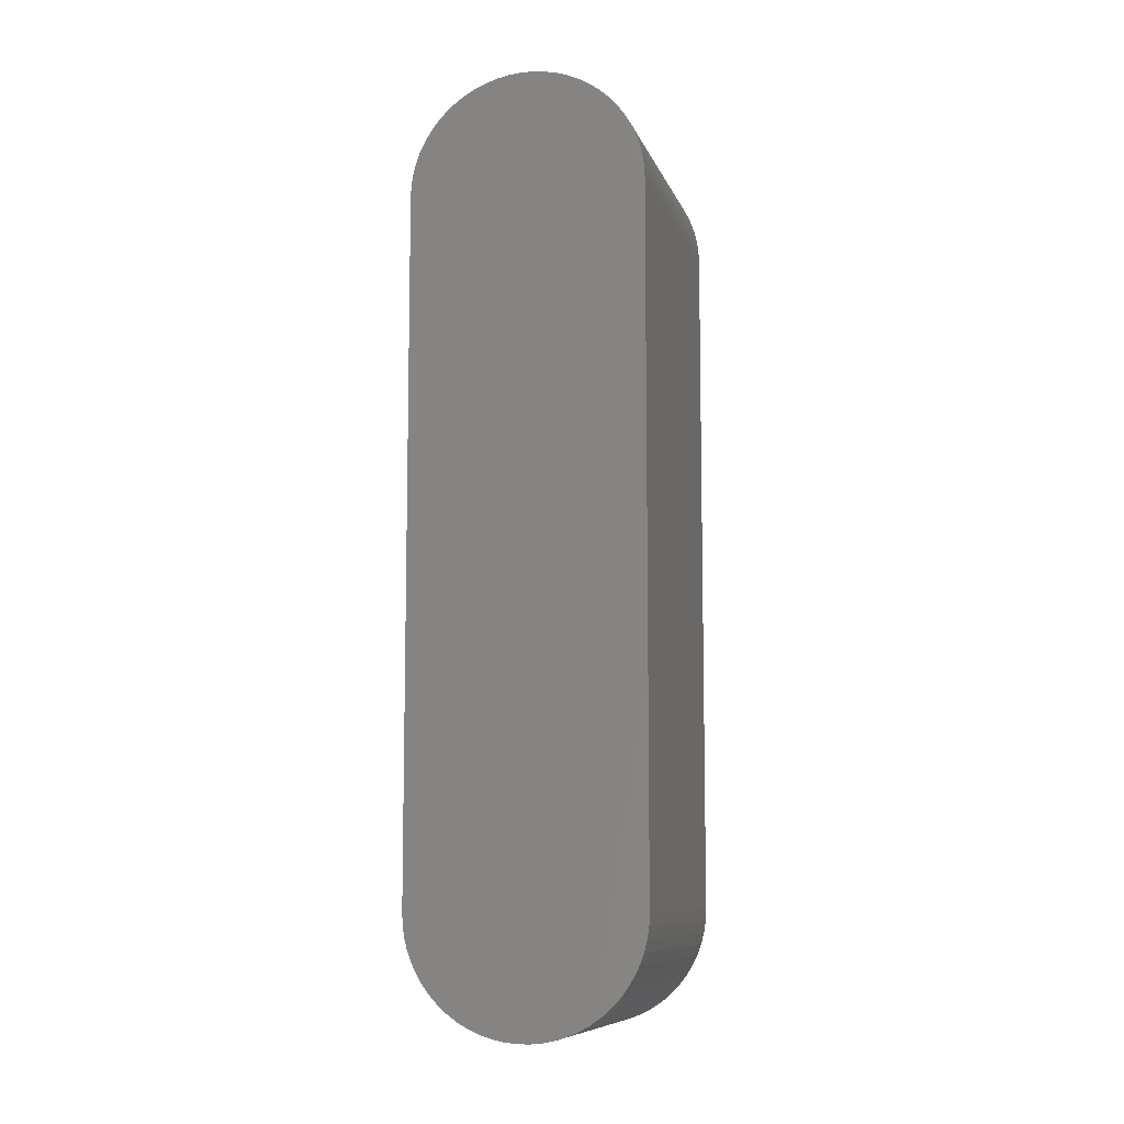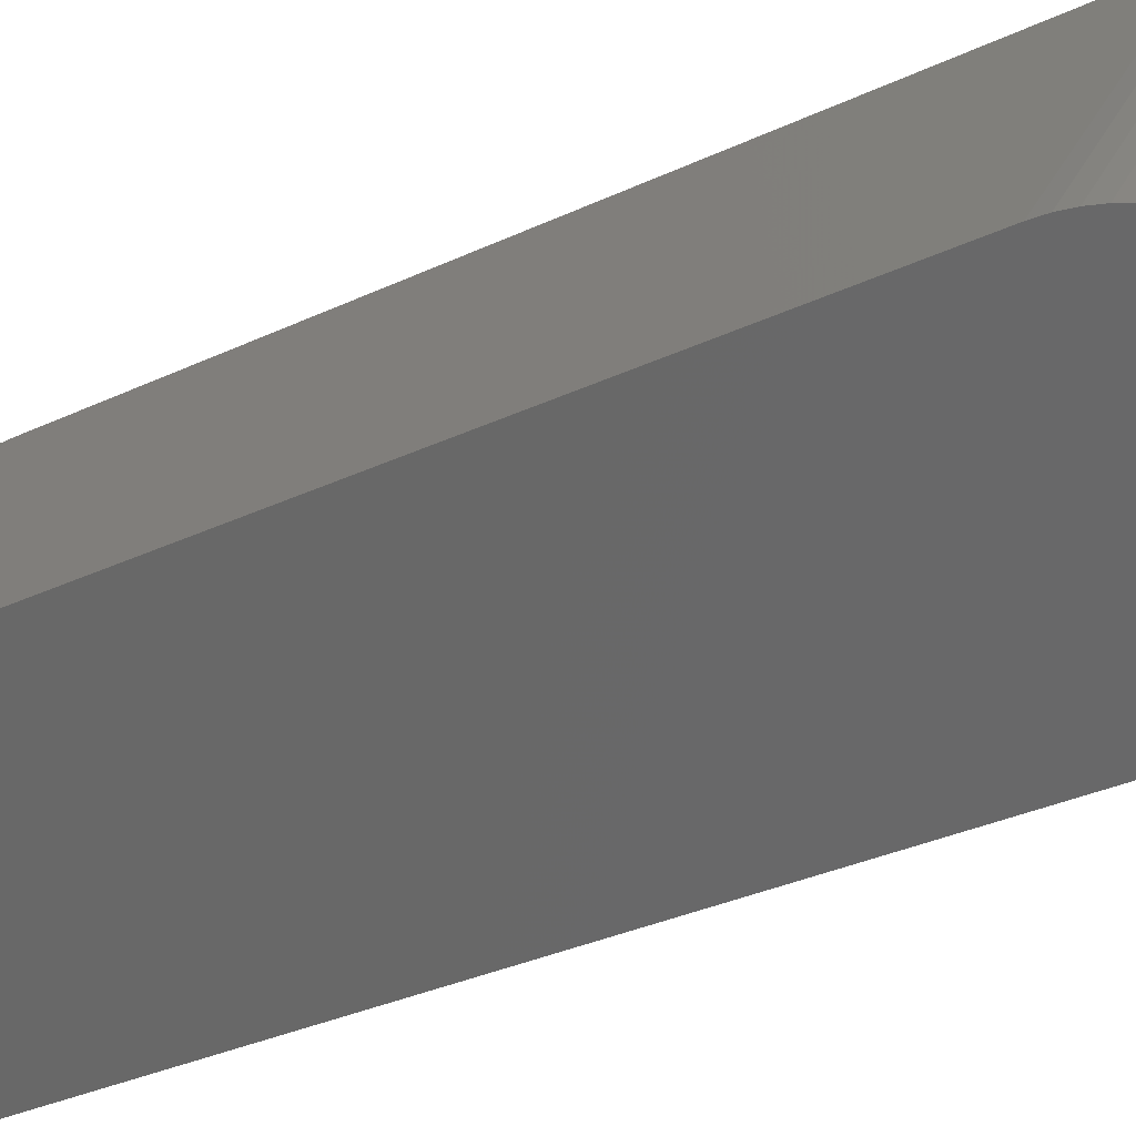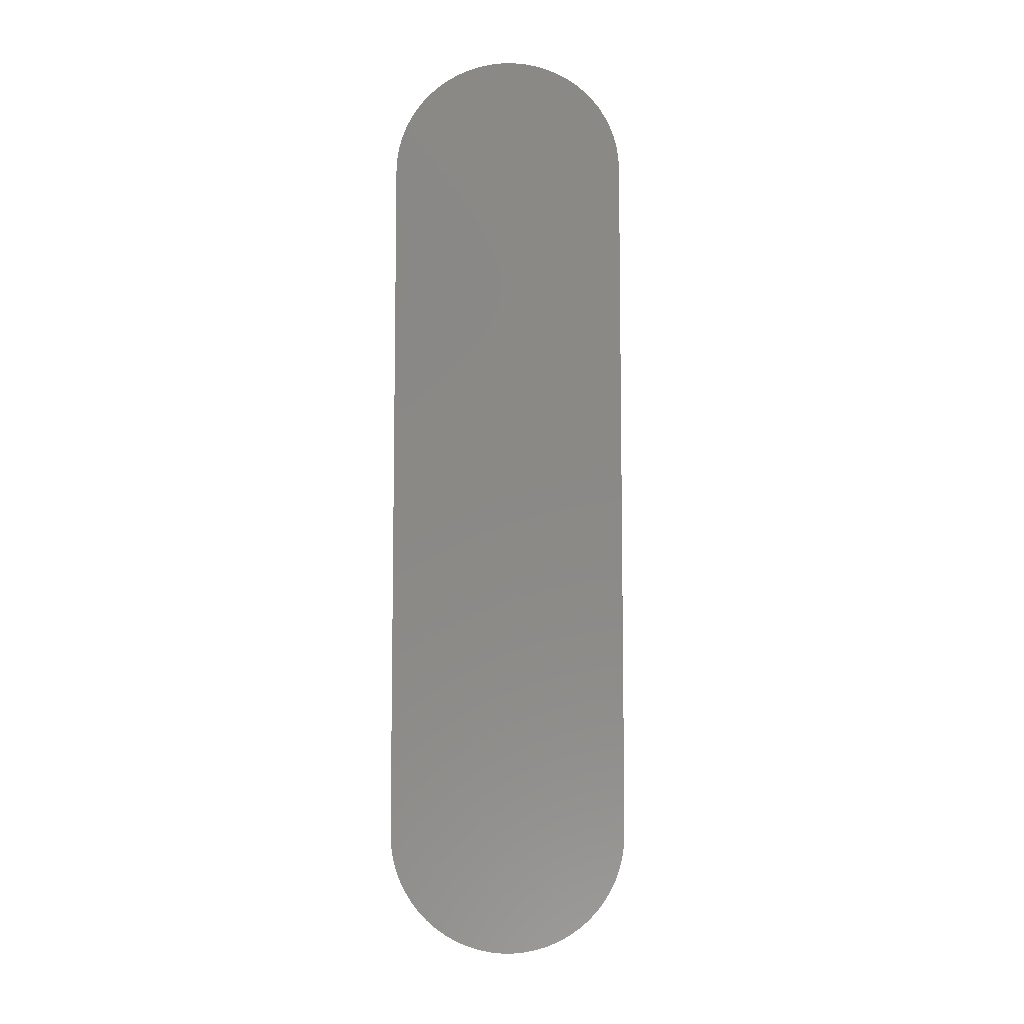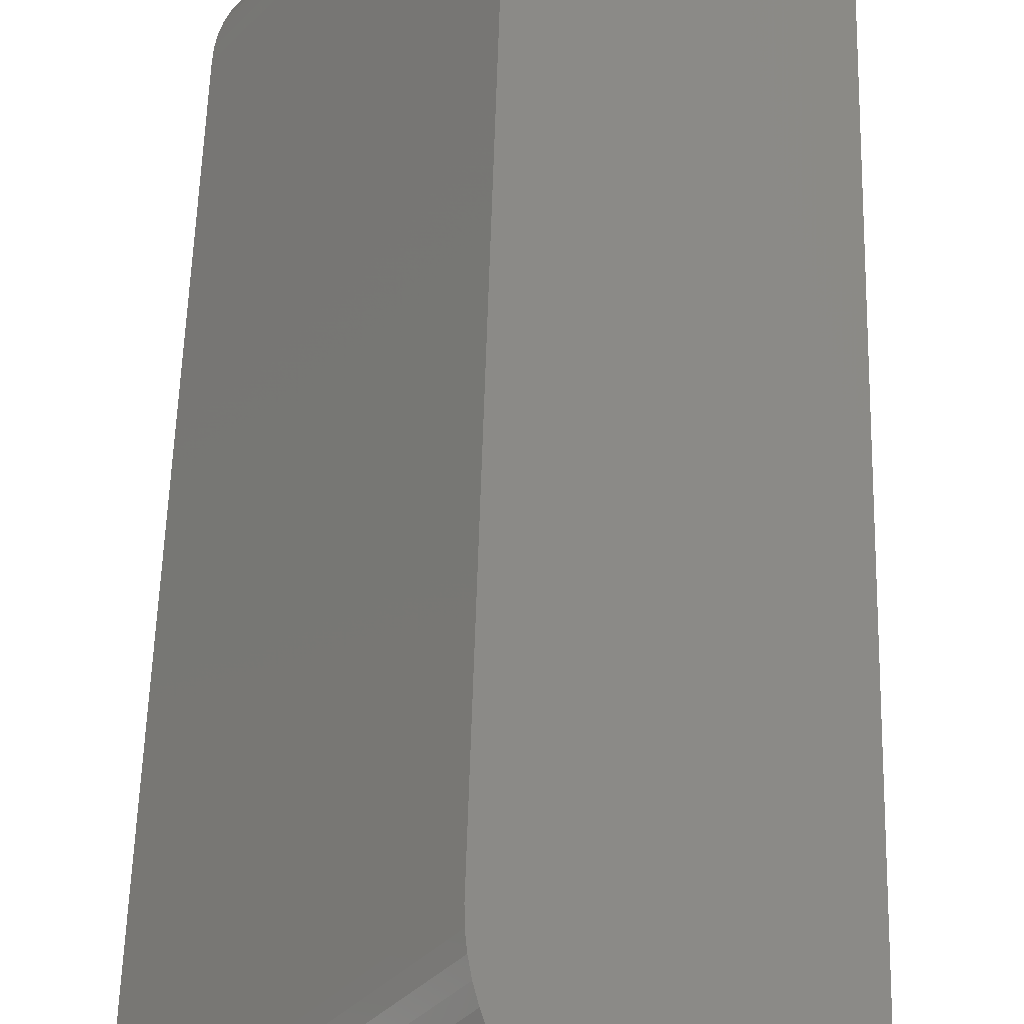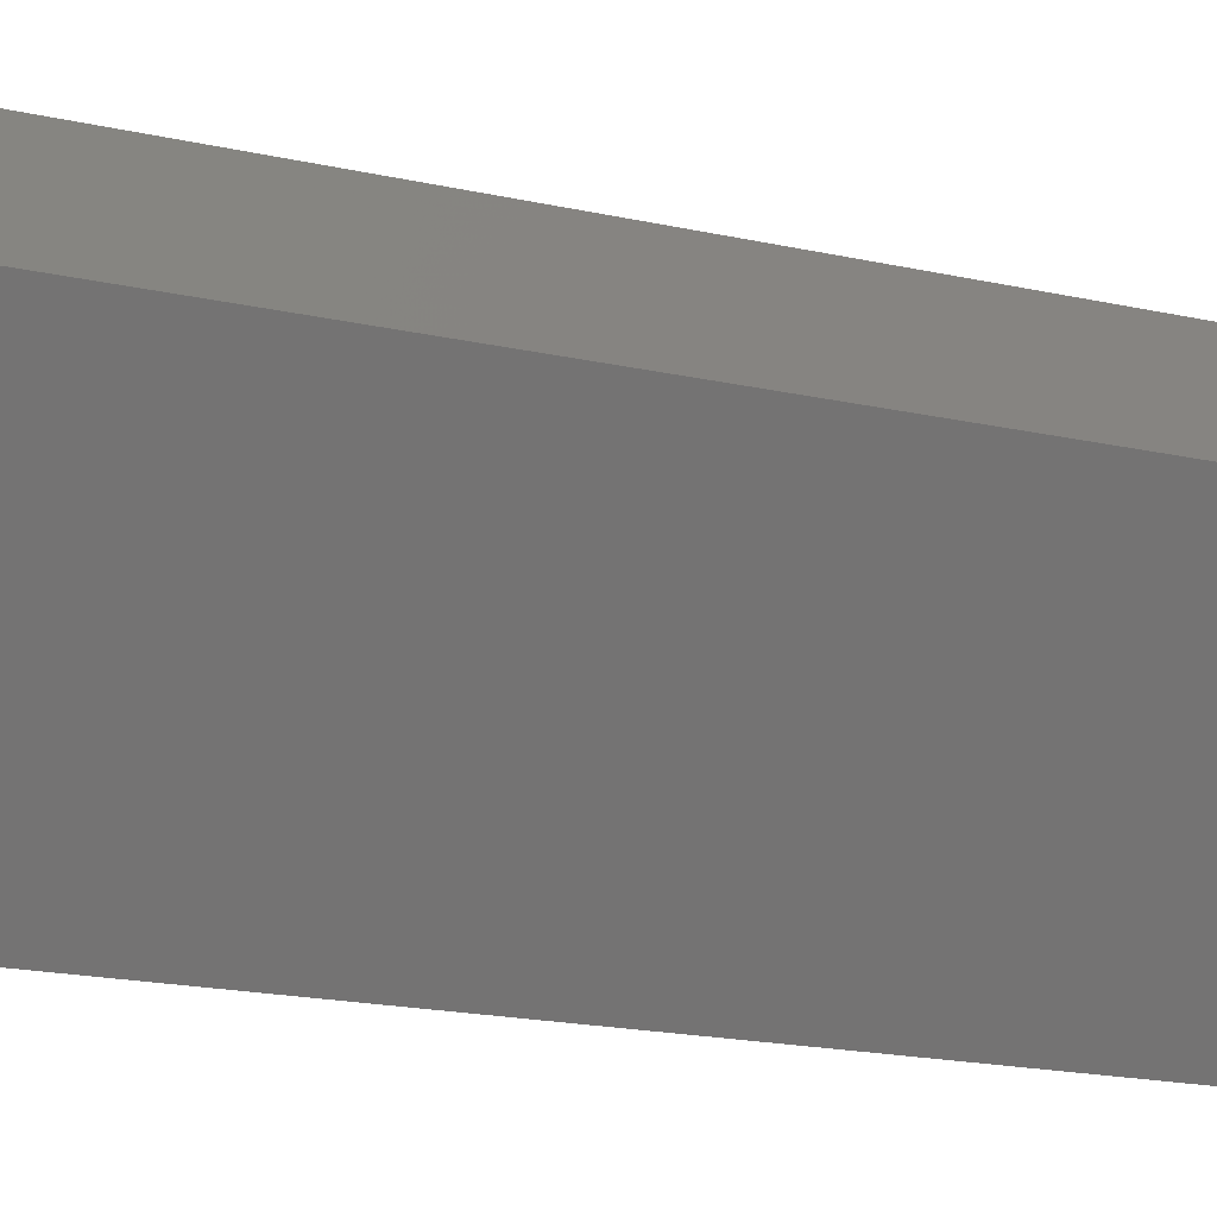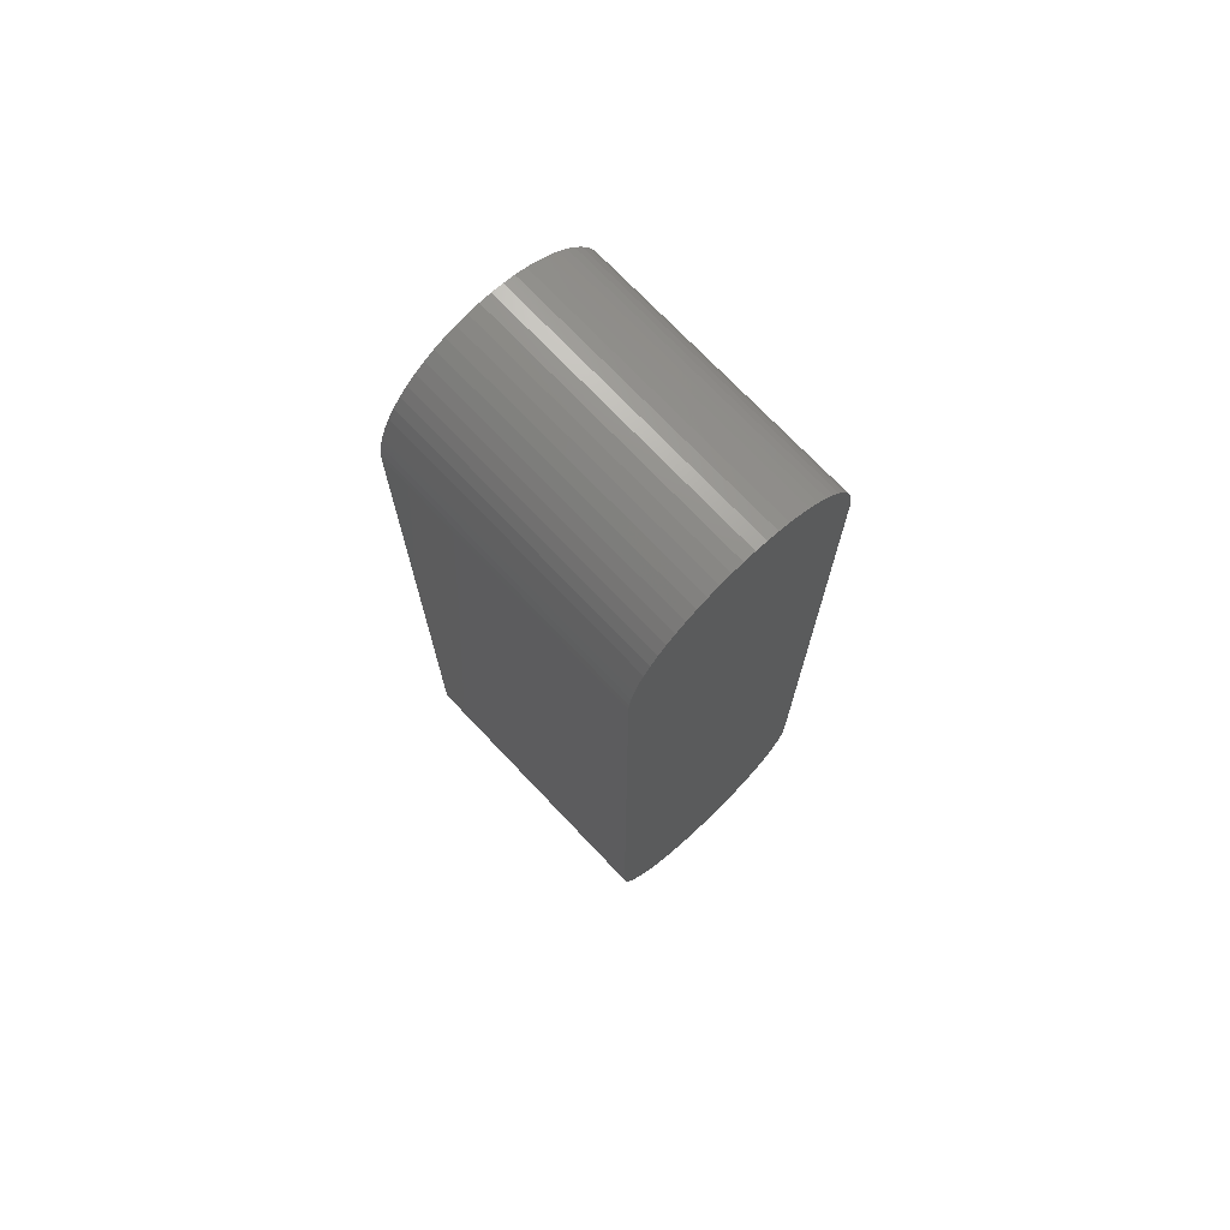
<metadata>
{"format":"stl","ext":"stl","renderer":"f3d","projection":"perspective","resolution":1024,"background":"white","views":[{"elev":-8.9,"azim":51.6,"up":"+Y"},{"elev":-28.5,"azim":-53.5,"up":"+Z"},{"elev":-7.9,"azim":39.0,"up":"+Y"},{"elev":52.1,"azim":1.5,"up":"+Z"},{"elev":-16.5,"azim":64.1,"up":"+Z"},{"elev":72.8,"azim":-6.5,"up":"+Y"}]}
</metadata>
<code>
# stl→obj: 128 verts, 252 faces
v -26.74 19.5 -18.68
v -26.74 4.5 -18.68
v -23.12 19.5 -13.89
v -23.12 4.5 -13.89
v -19.05 19.5 -16.96
v -22.66 19.5 -21.75
v -19.06 19.76 -16.95
v -22.67 19.76 -21.74
v -19.09 20.01 -16.93
v -22.71 20.01 -21.72
v -19.14 20.26 -16.89
v -22.76 20.26 -21.68
v -19.22 20.51 -16.83
v -22.83 20.51 -21.62
v -19.31 20.74 -16.77
v -22.92 20.74 -21.56
v -19.42 20.96 -16.68
v -23.03 20.96 -21.47
v -19.54 21.16 -16.59
v -23.16 21.16 -21.38
v -19.68 21.35 -16.48
v -23.3 21.35 -21.27
v -19.84 21.52 -16.36
v -23.45 21.52 -21.15
v -20.01 21.66 -16.24
v -23.62 21.66 -21.03
v -20.19 21.79 -16.1
v -23.8 21.79 -20.89
v -20.38 21.89 -15.96
v -23.99 21.89 -20.75
v -20.58 21.97 -15.81
v -24.19 21.97 -20.6
v -20.78 22.02 -15.66
v -24.39 22.02 -20.45
v -20.98 22.05 -15.5
v -24.6 22.05 -20.29
v -21.19 22.05 -15.35
v -24.8 22.05 -20.14
v -21.39 22.02 -15.19
v -25.01 22.02 -19.98
v -21.6 21.97 -15.04
v -25.21 21.97 -19.83
v -21.79 21.89 -14.89
v -25.41 21.89 -19.68
v -21.98 21.79 -14.75
v -25.6 21.79 -19.54
v -22.16 21.66 -14.61
v -25.78 21.66 -19.4
v -22.33 21.52 -14.48
v -25.95 21.52 -19.27
v -22.49 21.35 -14.36
v -26.1 21.35 -19.15
v -22.63 21.16 -14.26
v -26.24 21.16 -19.05
v -22.76 20.96 -14.16
v -26.37 20.96 -18.95
v -22.87 20.74 -14.08
v -26.48 20.74 -18.87
v -22.96 20.51 -14.01
v -26.57 20.51 -18.8
v -23.03 20.26 -13.96
v -26.64 20.26 -18.75
v -23.08 20.01 -13.92
v -26.69 20.01 -18.71
v -23.11 19.76 -13.9
v -26.73 19.76 -18.68
v -22.66 4.5 -21.75
v -19.05 4.5 -16.96
v -23.11 4.242 -13.9
v -26.73 4.242 -18.68
v -23.08 3.987 -13.92
v -26.69 3.987 -18.71
v -23.03 3.737 -13.96
v -26.64 3.737 -18.75
v -22.96 3.494 -14.01
v -26.57 3.494 -18.8
v -22.87 3.262 -14.08
v -26.48 3.262 -18.87
v -22.76 3.043 -14.16
v -26.37 3.043 -18.95
v -22.63 2.839 -14.26
v -26.24 2.839 -19.05
v -22.49 2.652 -14.36
v -26.1 2.652 -19.15
v -22.33 2.484 -14.48
v -25.95 2.484 -19.27
v -22.16 2.336 -14.61
v -25.78 2.336 -19.4
v -21.98 2.211 -14.75
v -25.6 2.211 -19.54
v -21.79 2.109 -14.89
v -25.41 2.109 -19.68
v -21.6 2.031 -15.04
v -25.21 2.031 -19.83
v -21.39 1.979 -15.19
v -25.01 1.979 -19.98
v -21.19 1.953 -15.35
v -24.8 1.953 -20.14
v -20.98 1.953 -15.5
v -24.6 1.953 -20.29
v -20.78 1.979 -15.66
v -24.39 1.979 -20.45
v -20.58 2.031 -15.81
v -24.19 2.031 -20.6
v -20.38 2.109 -15.96
v -23.99 2.109 -20.75
v -20.19 2.211 -16.1
v -23.8 2.211 -20.89
v -20.01 2.336 -16.24
v -23.62 2.336 -21.03
v -19.84 2.484 -16.36
v -23.45 2.484 -21.15
v -19.68 2.652 -16.48
v -23.3 2.652 -21.27
v -19.54 2.839 -16.59
v -23.16 2.839 -21.38
v -19.42 3.043 -16.68
v -23.03 3.043 -21.47
v -19.31 3.262 -16.77
v -22.92 3.262 -21.56
v -19.22 3.494 -16.83
v -22.83 3.494 -21.62
v -19.14 3.737 -16.89
v -22.76 3.737 -21.68
v -19.09 3.987 -16.93
v -22.71 3.987 -21.72
v -19.06 4.242 -16.95
v -22.67 4.242 -21.74
f 1 2 3
f 3 2 4
f 5 6 7
f 7 6 8
f 7 8 9
f 9 8 10
f 9 10 11
f 11 10 12
f 11 12 13
f 13 12 14
f 13 14 15
f 15 14 16
f 15 16 17
f 17 16 18
f 17 18 19
f 19 18 20
f 19 20 21
f 21 20 22
f 21 22 23
f 23 22 24
f 23 24 25
f 25 24 26
f 25 26 27
f 27 26 28
f 27 28 29
f 29 28 30
f 29 30 31
f 31 30 32
f 31 32 33
f 33 32 34
f 33 34 35
f 35 34 36
f 35 36 37
f 37 36 38
f 37 38 39
f 39 38 40
f 39 40 41
f 41 40 42
f 41 42 43
f 43 42 44
f 43 44 45
f 45 44 46
f 45 46 47
f 47 46 48
f 47 48 49
f 49 48 50
f 49 50 51
f 51 50 52
f 51 52 53
f 53 52 54
f 53 54 55
f 55 54 56
f 55 56 57
f 57 56 58
f 57 58 59
f 59 58 60
f 59 60 61
f 61 60 62
f 61 62 63
f 63 62 64
f 63 64 65
f 65 64 66
f 65 66 3
f 3 66 1
f 67 6 68
f 68 6 5
f 4 2 69
f 69 2 70
f 69 70 71
f 71 70 72
f 71 72 73
f 73 72 74
f 73 74 75
f 75 74 76
f 75 76 77
f 77 76 78
f 77 78 79
f 79 78 80
f 79 80 81
f 81 80 82
f 81 82 83
f 83 82 84
f 83 84 85
f 85 84 86
f 85 86 87
f 87 86 88
f 87 88 89
f 89 88 90
f 89 90 91
f 91 90 92
f 91 92 93
f 93 92 94
f 93 94 95
f 95 94 96
f 95 96 97
f 97 96 98
f 97 98 99
f 99 98 100
f 99 100 101
f 101 100 102
f 101 102 103
f 103 102 104
f 103 104 105
f 105 104 106
f 105 106 107
f 107 106 108
f 107 108 109
f 109 108 110
f 109 110 111
f 111 110 112
f 111 112 113
f 113 112 114
f 113 114 115
f 115 114 116
f 115 116 117
f 117 116 118
f 117 118 119
f 119 118 120
f 119 120 121
f 121 120 122
f 121 122 123
f 123 122 124
f 123 124 125
f 125 124 126
f 125 126 127
f 127 126 128
f 127 128 68
f 68 128 67
f 69 71 4
f 4 71 73
f 4 73 75
f 75 77 4
f 4 77 79
f 4 79 81
f 81 83 4
f 4 83 85
f 4 85 87
f 4 87 3
f 3 87 89
f 3 89 91
f 91 93 3
f 3 93 95
f 3 95 97
f 97 99 3
f 3 99 101
f 3 101 103
f 103 105 3
f 3 105 5
f 3 5 65
f 65 5 7
f 65 7 63
f 63 7 9
f 63 9 61
f 61 9 11
f 61 11 59
f 59 11 13
f 59 13 57
f 57 13 15
f 57 15 55
f 55 15 17
f 55 17 53
f 53 17 19
f 53 19 51
f 51 19 21
f 51 21 49
f 49 21 23
f 49 23 47
f 47 23 25
f 47 25 45
f 45 25 27
f 45 27 43
f 43 27 29
f 43 29 41
f 41 29 31
f 41 31 39
f 39 31 33
f 39 33 37
f 37 33 35
f 5 105 68
f 68 105 107
f 68 107 109
f 109 111 68
f 68 111 113
f 68 113 115
f 115 117 68
f 68 117 119
f 68 119 121
f 121 123 68
f 68 123 125
f 68 125 127
f 128 126 67
f 67 126 124
f 67 124 122
f 122 120 67
f 67 120 118
f 67 118 116
f 116 114 67
f 67 114 112
f 67 112 110
f 67 110 6
f 6 110 108
f 6 108 106
f 106 104 6
f 6 104 102
f 6 102 100
f 100 98 6
f 6 98 96
f 6 96 94
f 94 92 6
f 6 92 1
f 6 1 8
f 8 1 66
f 8 66 10
f 10 66 64
f 10 64 12
f 12 64 62
f 12 62 14
f 14 62 60
f 14 60 16
f 16 60 58
f 16 58 18
f 18 58 56
f 18 56 20
f 20 56 54
f 20 54 22
f 22 54 52
f 22 52 24
f 24 52 50
f 24 50 26
f 26 50 48
f 26 48 28
f 28 48 46
f 28 46 30
f 30 46 44
f 30 44 32
f 32 44 42
f 32 42 34
f 34 42 40
f 34 40 36
f 36 40 38
f 1 92 2
f 2 92 90
f 2 90 88
f 88 86 2
f 2 86 84
f 2 84 82
f 82 80 2
f 2 80 78
f 2 78 76
f 76 74 2
f 2 74 72
f 2 72 70

</code>
